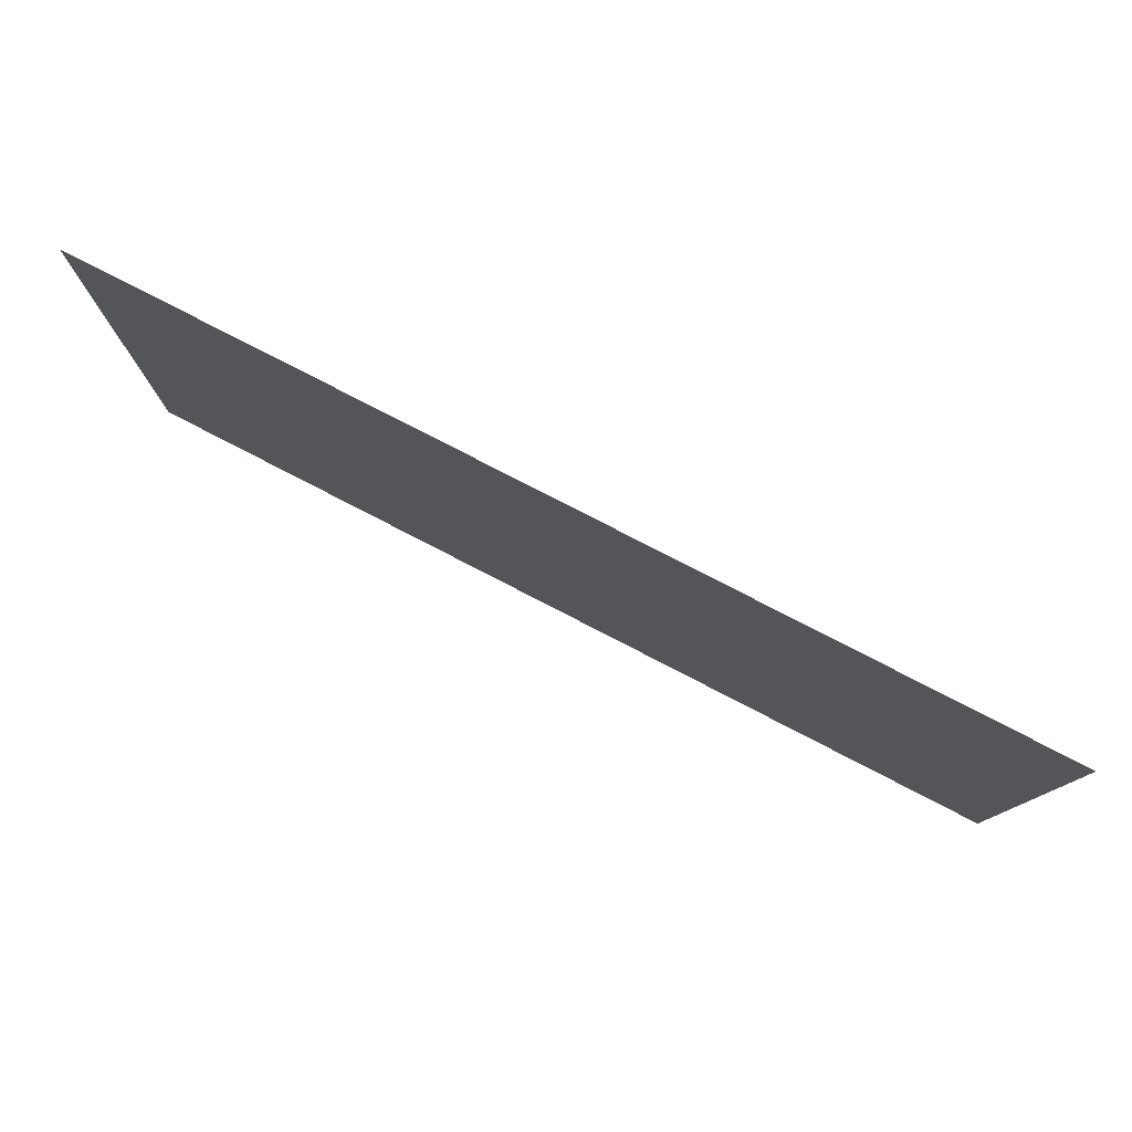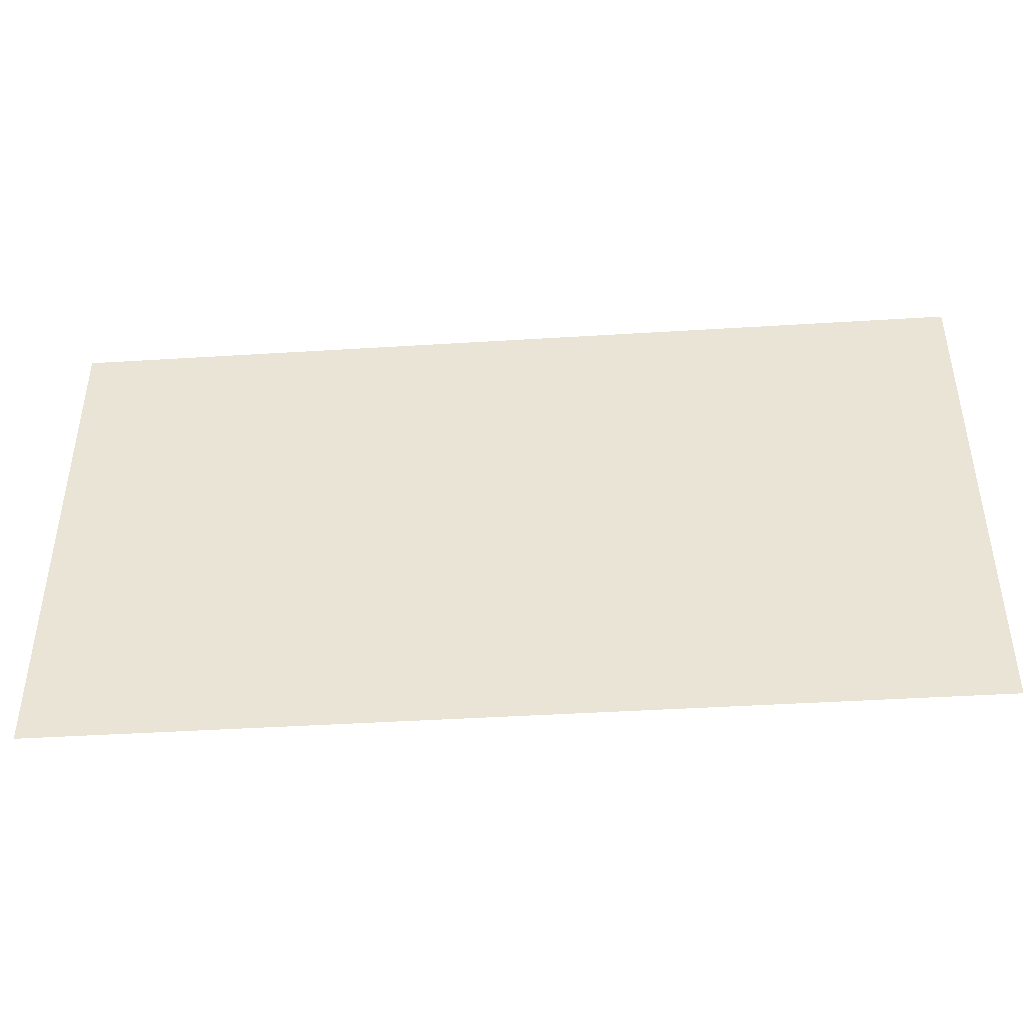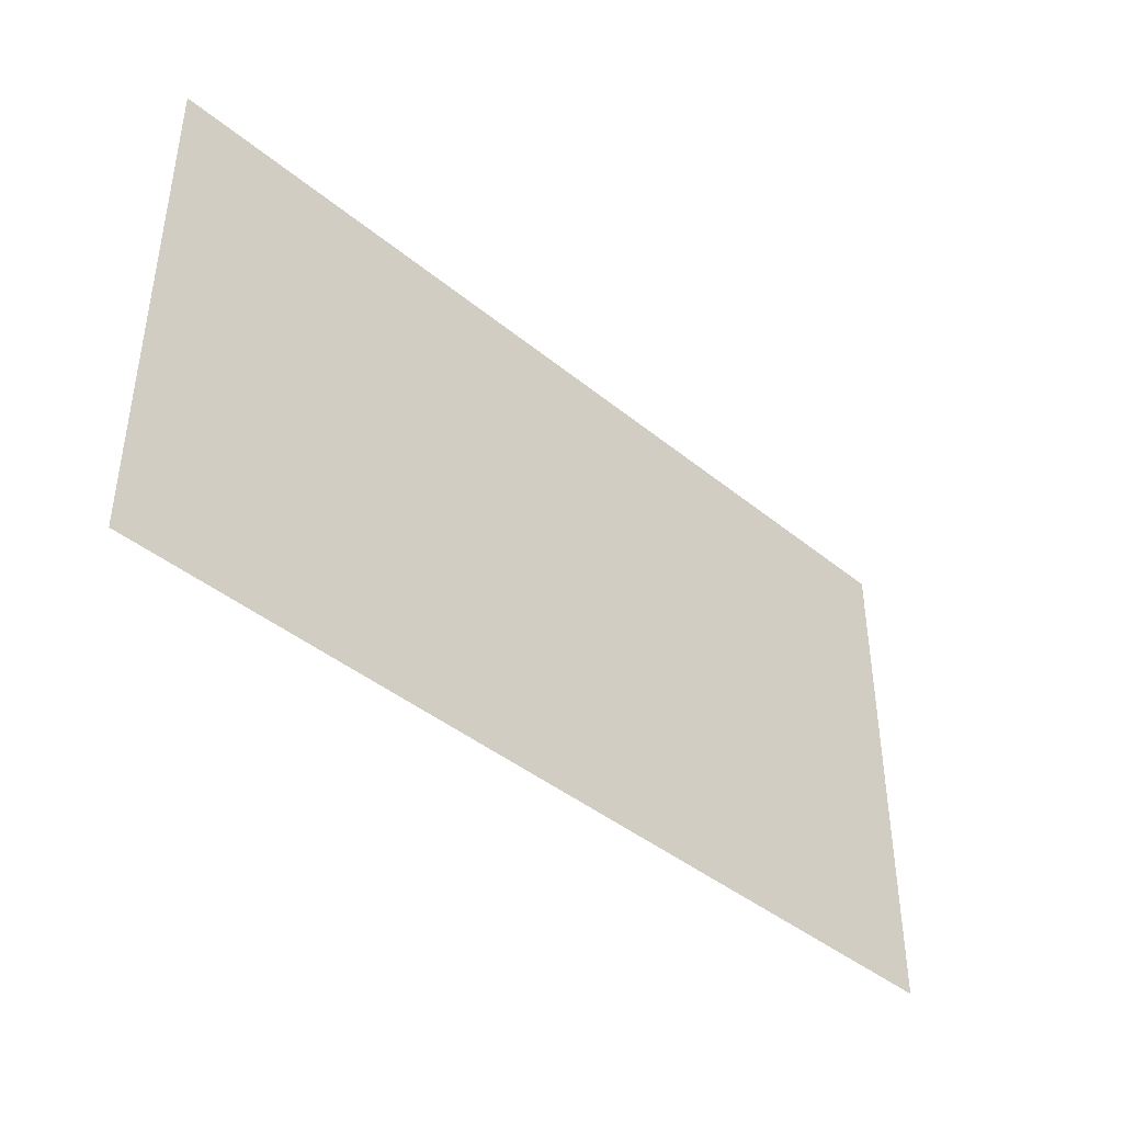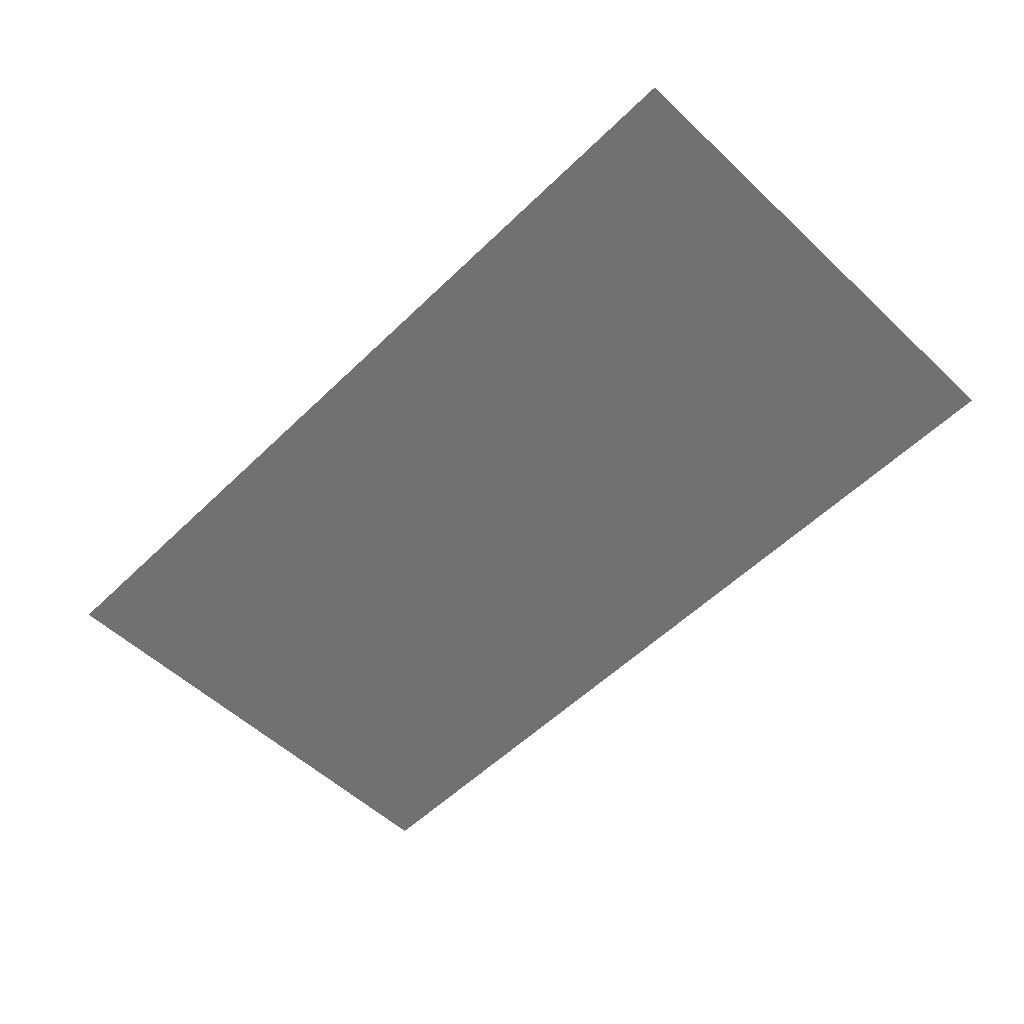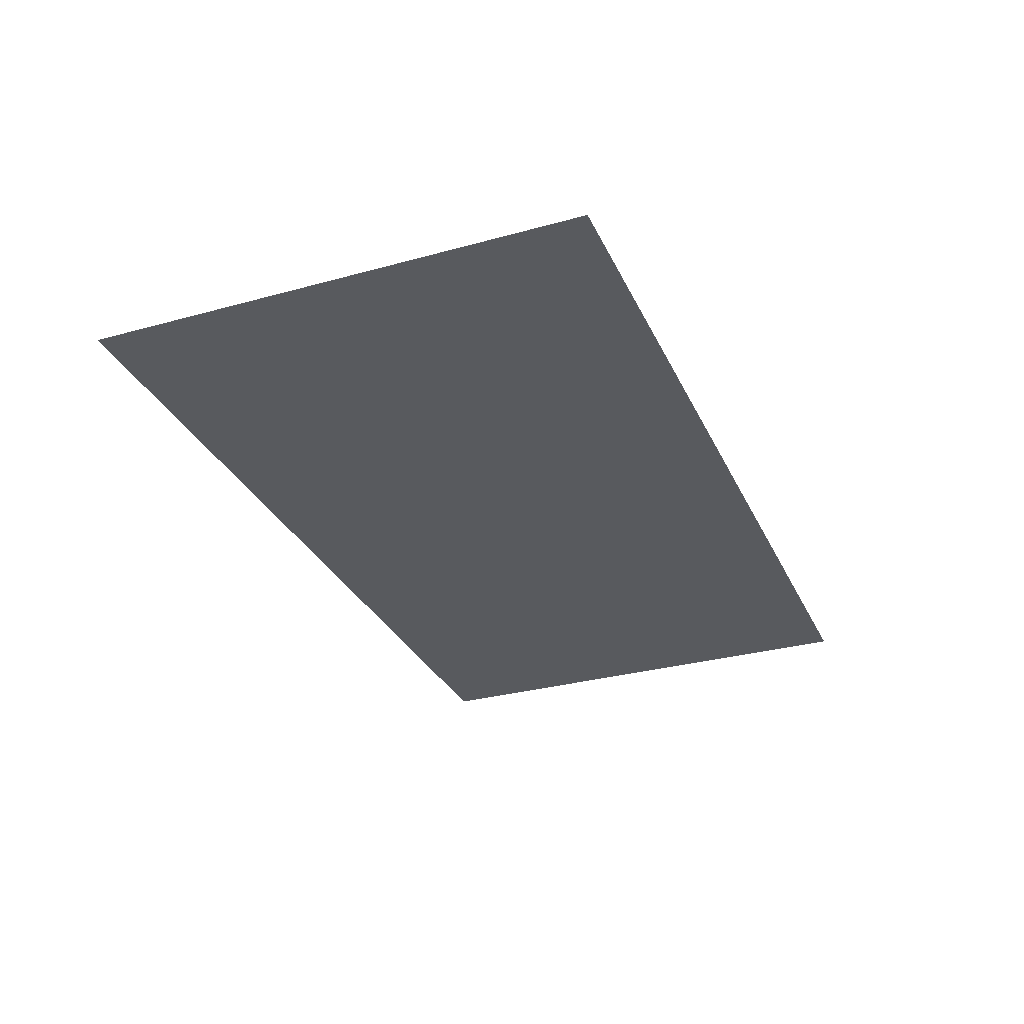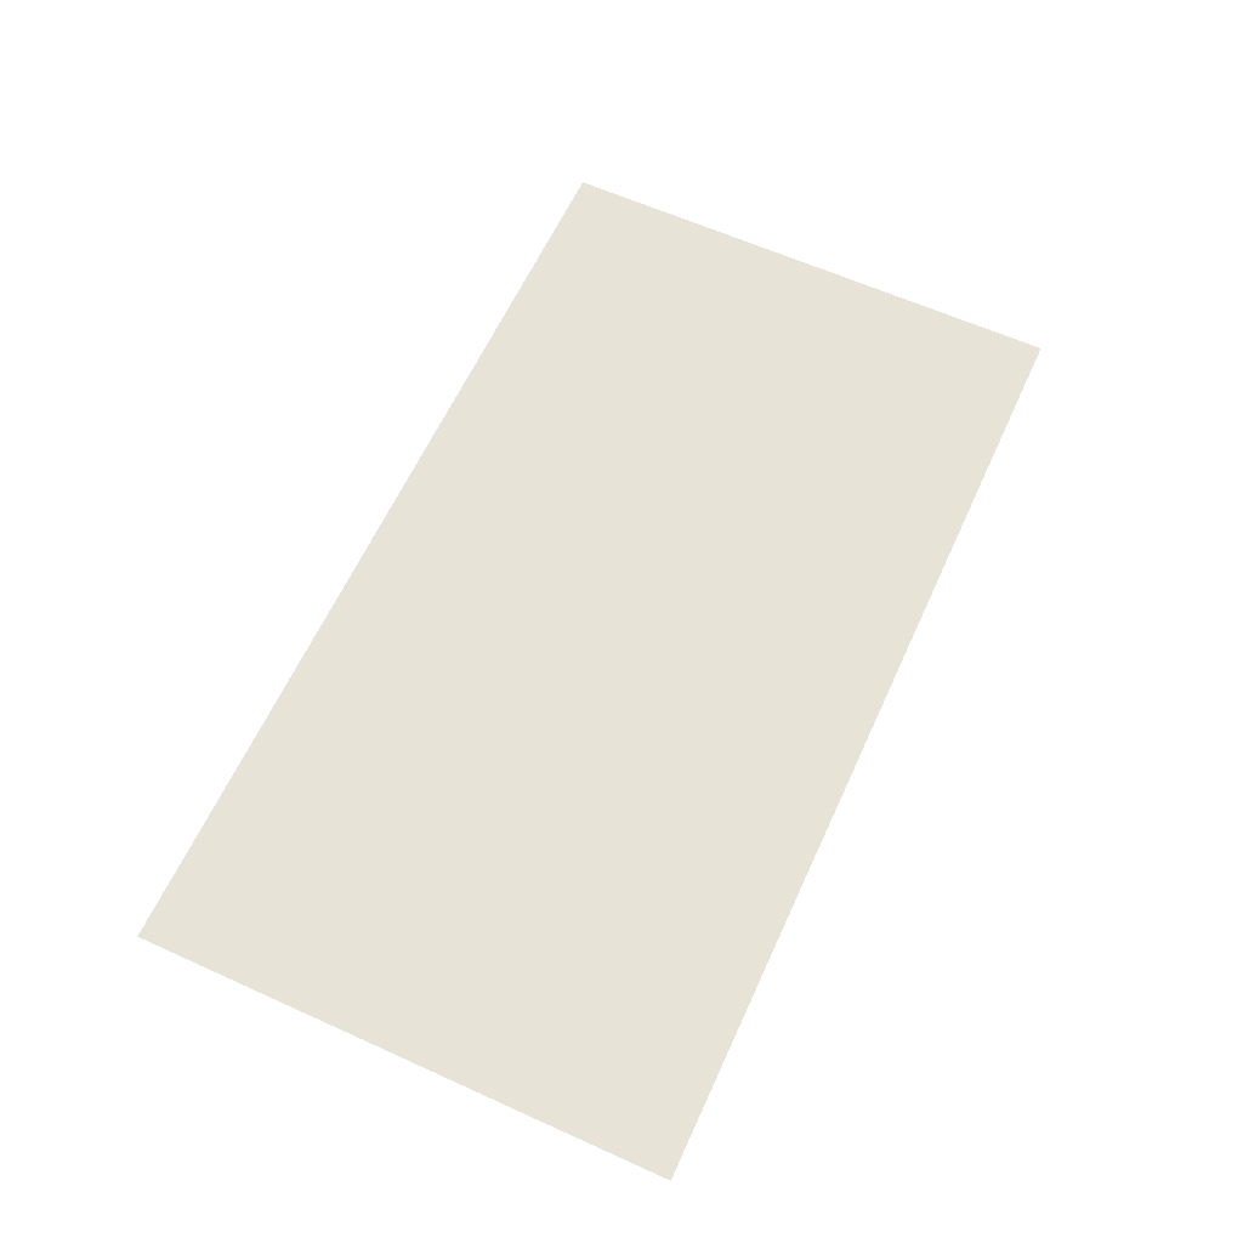
<metadata>
{"format":"obj","ext":"obj","renderer":"f3d","projection":"perspective","resolution":1024,"background":"white","views":[{"elev":79.0,"azim":27.3,"up":"+Y"},{"elev":-43.4,"azim":-175.8,"up":"+Y"},{"elev":-41.8,"azim":135.4,"up":"+Y"},{"elev":-55.3,"azim":-134.5,"up":"+Z"},{"elev":-30.5,"azim":111.7,"up":"+Z"},{"elev":62.2,"azim":114.6,"up":"+Z"}]}
</metadata>
<code>
o LM_D_pf_seg15_Parts
v 4.428 748.8 149.6
v -83.98 748.8 149.6
v 4.428 699.7 149.6
v -83.98 699.7 149.6
f 3 2 1
f 3 4 2

</code>
